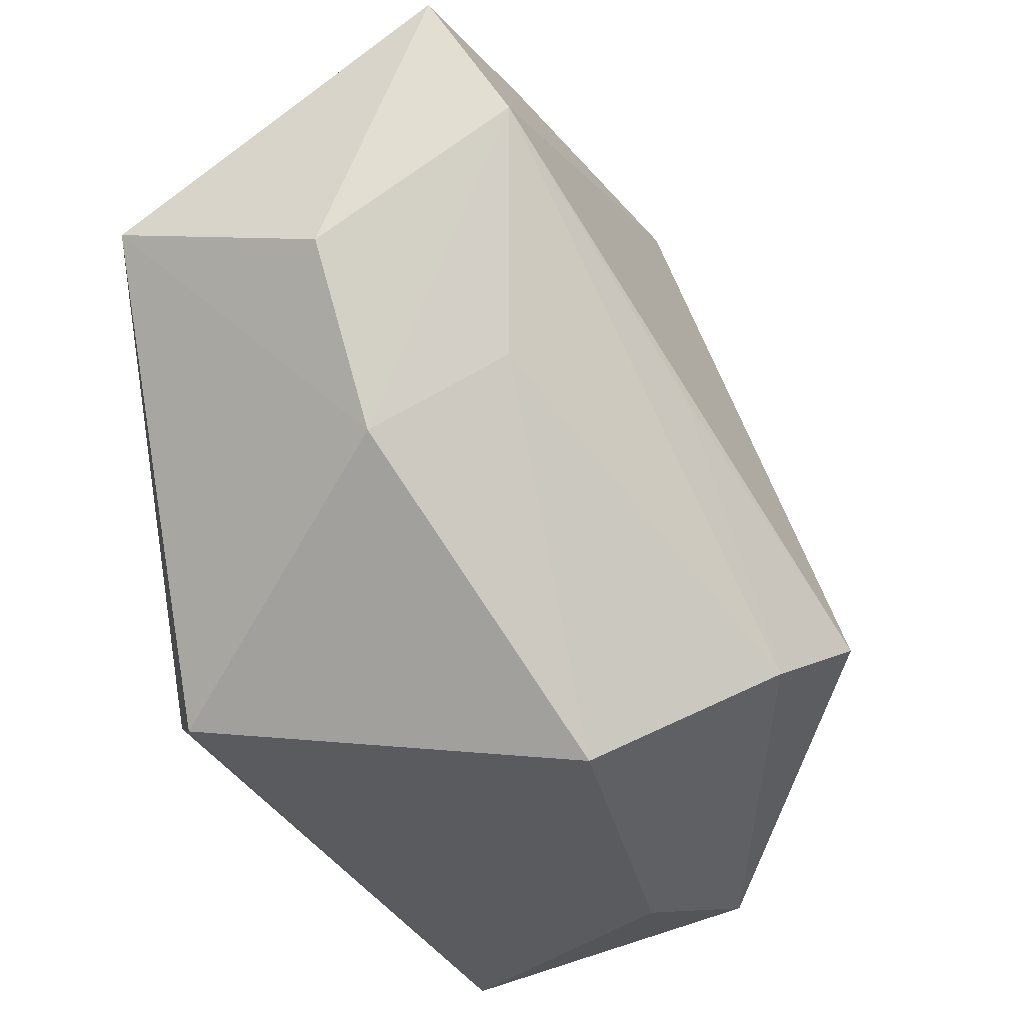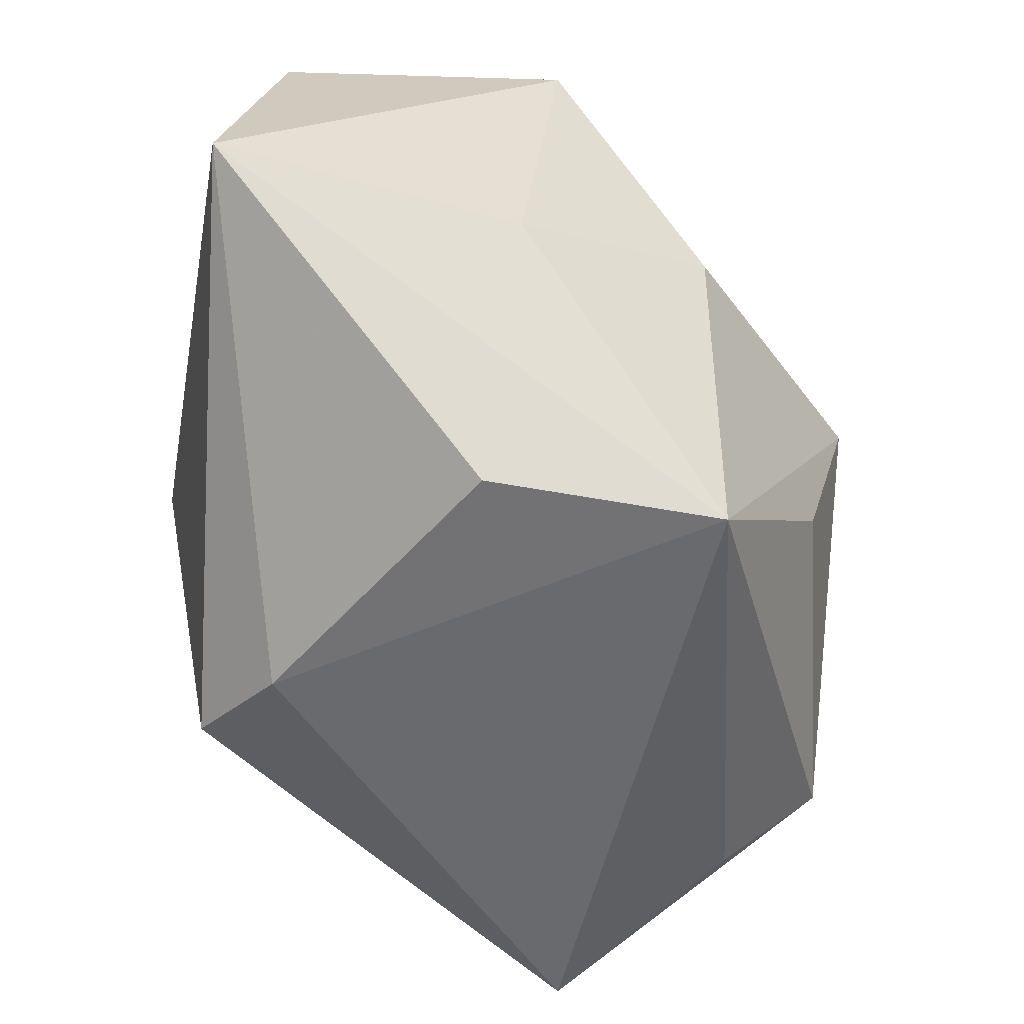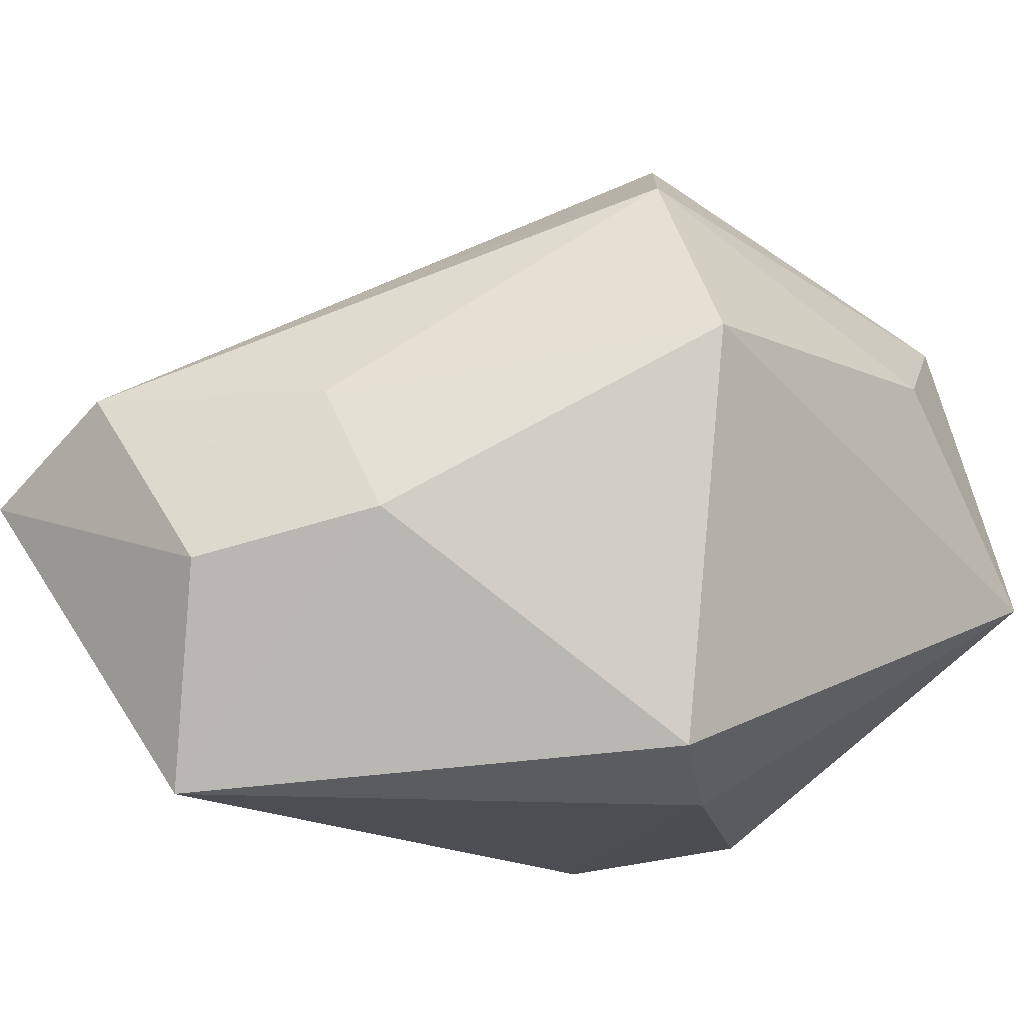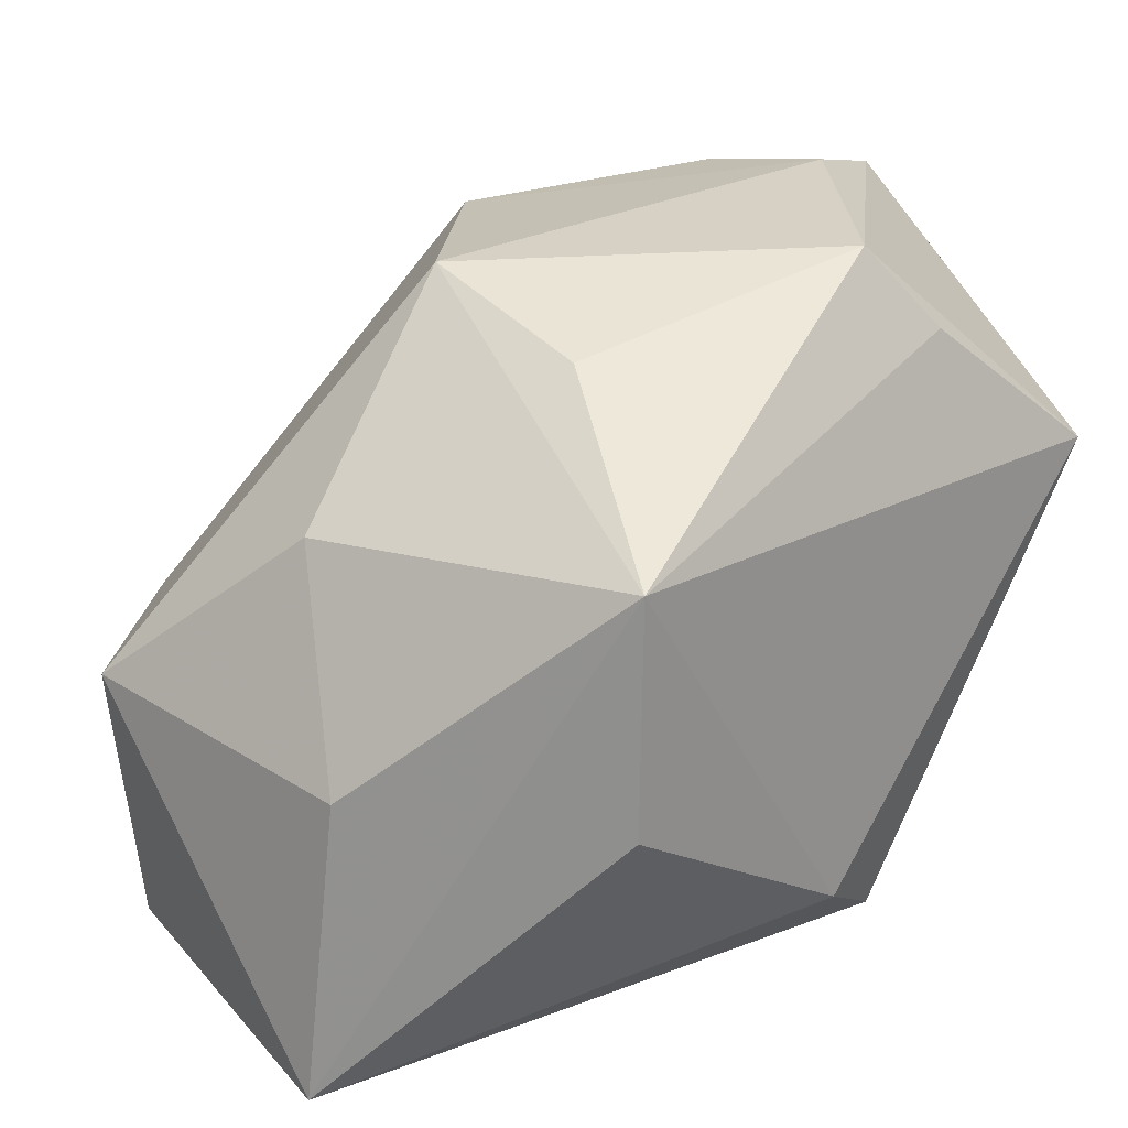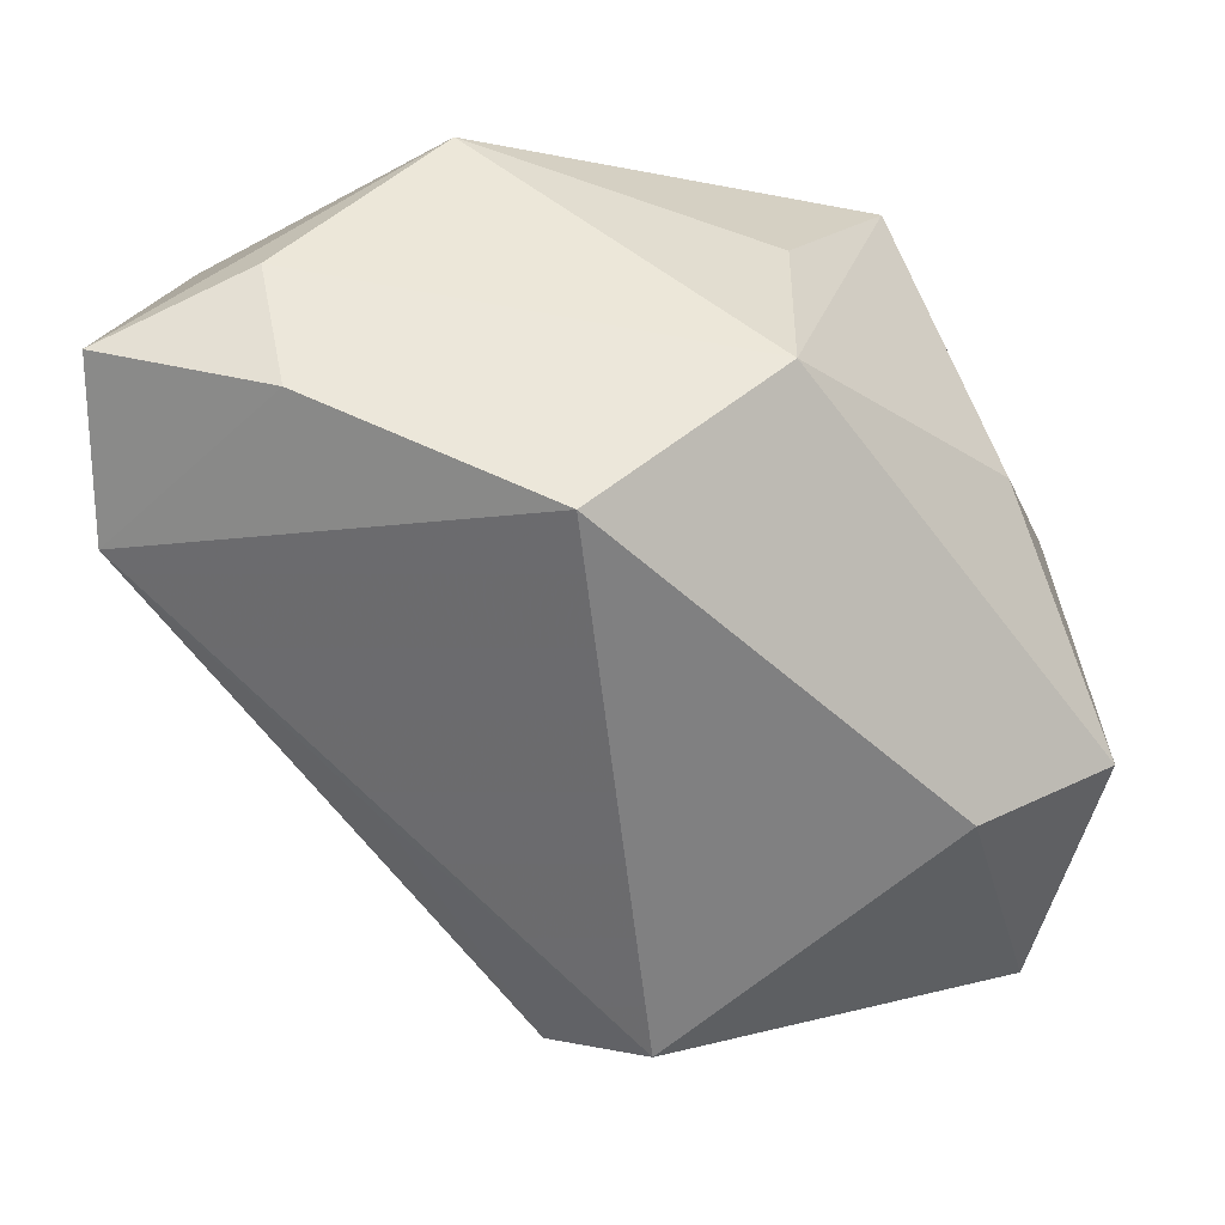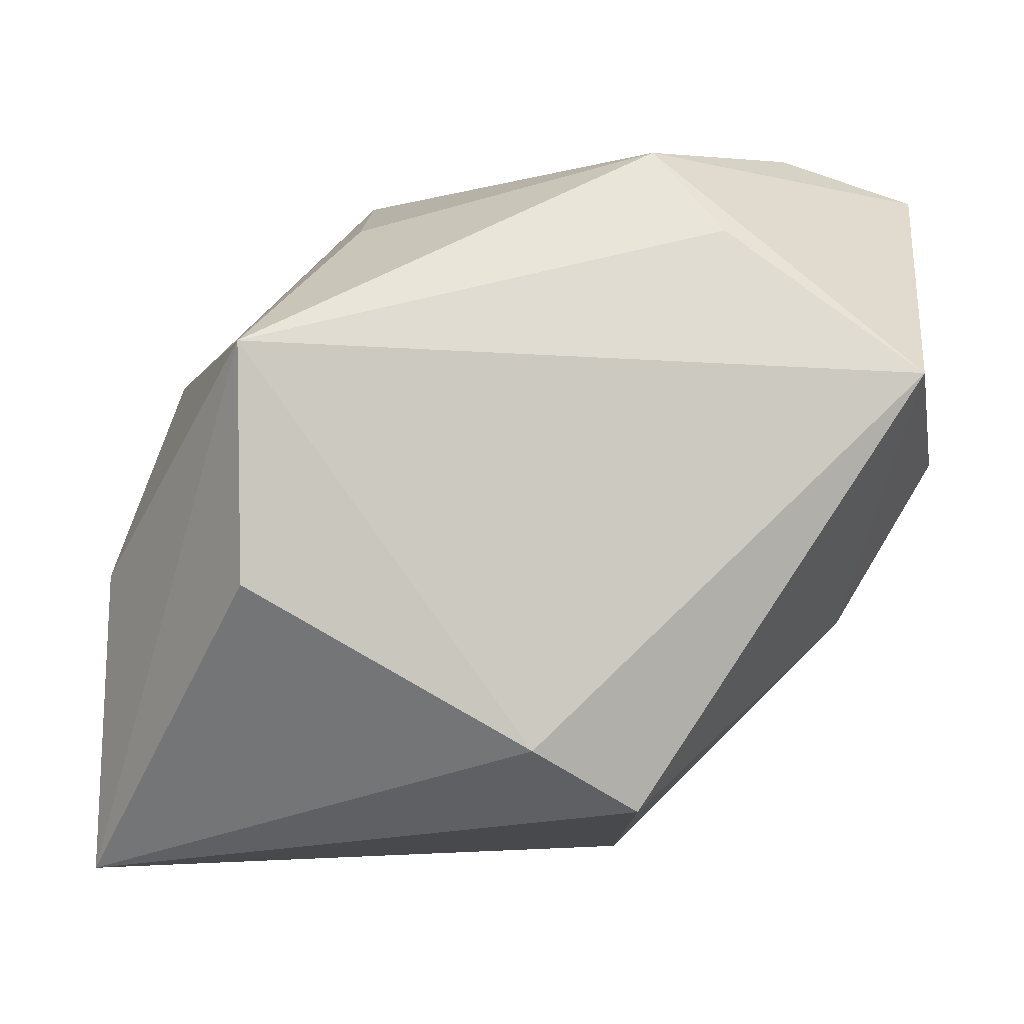
<metadata>
{"format":"obj","ext":"obj","renderer":"f3d","projection":"perspective","resolution":1024,"background":"white","views":[{"elev":-33.3,"azim":-83.1,"up":"+Y"},{"elev":-53.1,"azim":79.1,"up":"+Z"},{"elev":-17.2,"azim":-50.0,"up":"+Z"},{"elev":21.2,"azim":132.4,"up":"+Y"},{"elev":49.7,"azim":-4.8,"up":"+Y"},{"elev":-2.2,"azim":175.1,"up":"+Y"}]}
</metadata>
<code>
v 0.02263 0.001028 0.0257
v 0.02785 0.0123 0.002411
v 0.01238 0.02472 -0.01017
v -0.0375 0.005158 -0.007844
v -0.01694 0.02339 -0.022
v 0.03362 -0.004628 -0.005827
v 0.02202 -0.005504 -0.02514
v 0.03435 -0.001471 0.01922
v -0.009064 -0.0212 0.02694
v 0.02232 0.01363 -0.0257
v -0.009624 -0.02366 -0.02262
v 0.02934 -0.02488 0.02174
v -0.03001 -0.008595 -0.004413
v -0.03847 0.01677 0.007918
v 0.01832 -0.02975 0.01403
v -0.02427 0.03119 0.007248
v -0.01157 0.03035 -0.0183
v -0.02553 0.03253 -0.003547
v -0.001263 -0.01497 0.03314
v -0.02986 -0.00194 0.006898
v -0.03805 0.02966 0.0009529
v 0.01081 0.02921 0.005468
v -0.02004 -0.0001556 0.02045
v -0.0325 0.01152 -0.02562
v -0.0008582 -0.01856 -0.0257
v -0.012 -0.02975 0.0112
v 0.03492 -0.02975 -0.003599
v -0.00533 0.02902 0.01807
f 21 24 4
f 22 8 2
f 21 4 14
f 19 28 14
f 22 2 10
f 24 5 10
f 18 28 22
f 17 24 21
f 17 5 24
f 21 18 17
f 17 18 22
f 17 10 5
f 12 19 9
f 9 15 12
f 26 15 9
f 27 8 12
f 12 15 27
f 7 10 27
f 27 15 26
f 26 11 27
f 13 4 24
f 24 11 13
f 13 11 26
f 13 14 4
f 1 28 19
f 12 8 1
f 1 19 12
f 1 8 22
f 22 28 1
f 16 18 21
f 28 18 16
f 21 14 16
f 16 14 28
f 22 10 3
f 3 17 22
f 10 17 3
f 26 9 20
f 20 9 14
f 20 13 26
f 14 13 20
f 19 14 23
f 23 9 19
f 14 9 23
f 8 27 6
f 6 27 10
f 6 2 8
f 6 10 2
f 7 27 25
f 25 27 11
f 25 11 24
f 25 10 7
f 24 10 25

</code>
